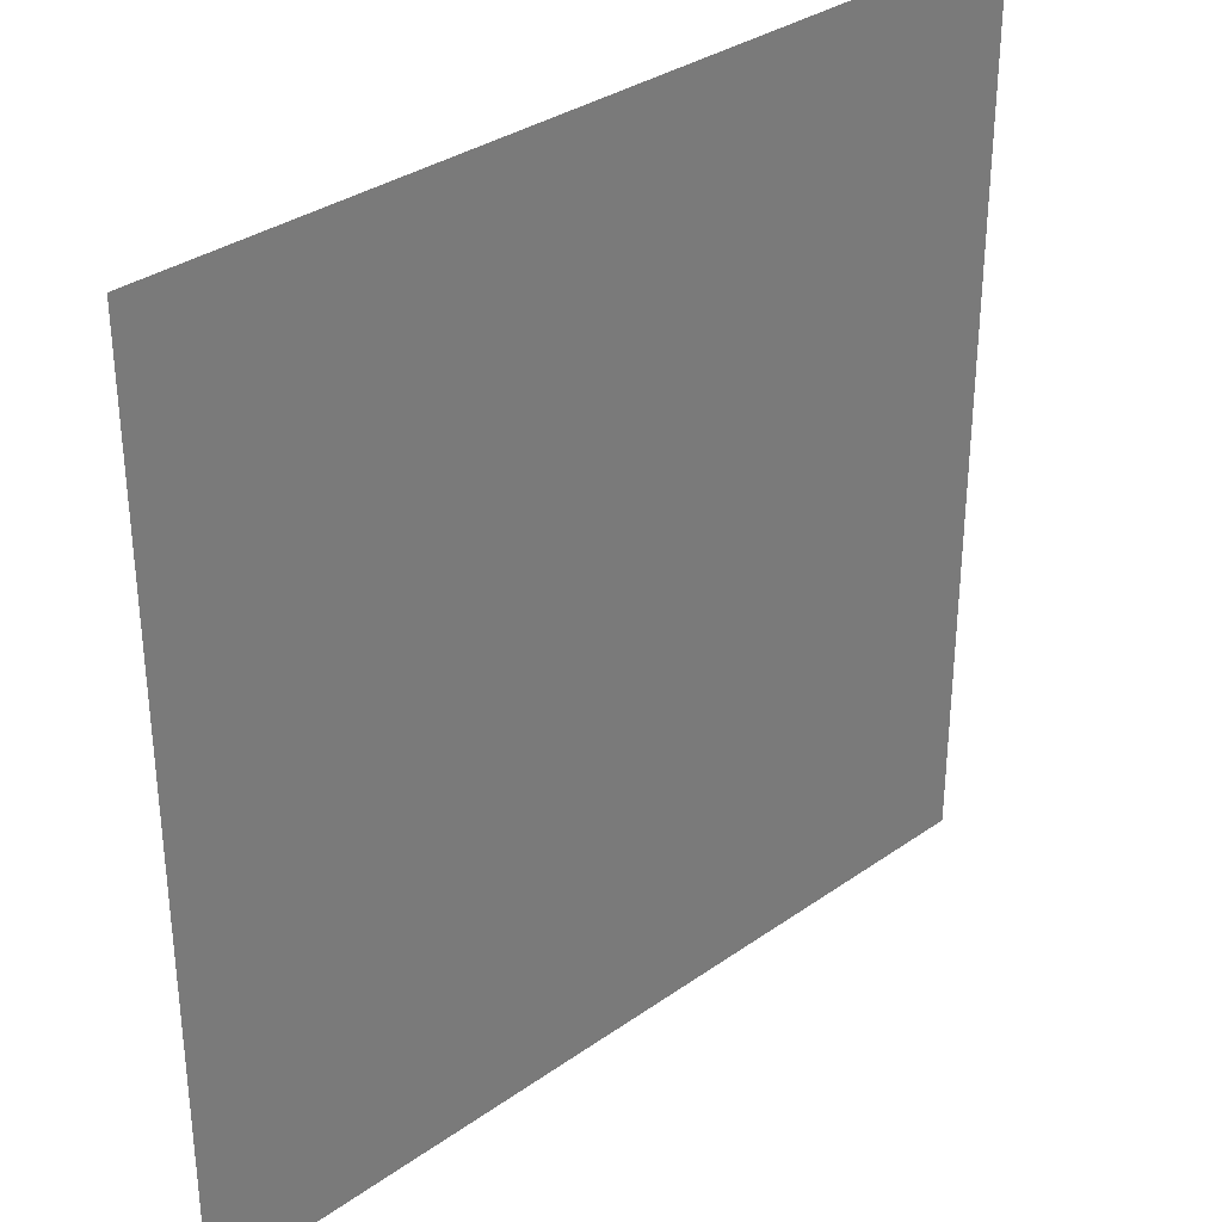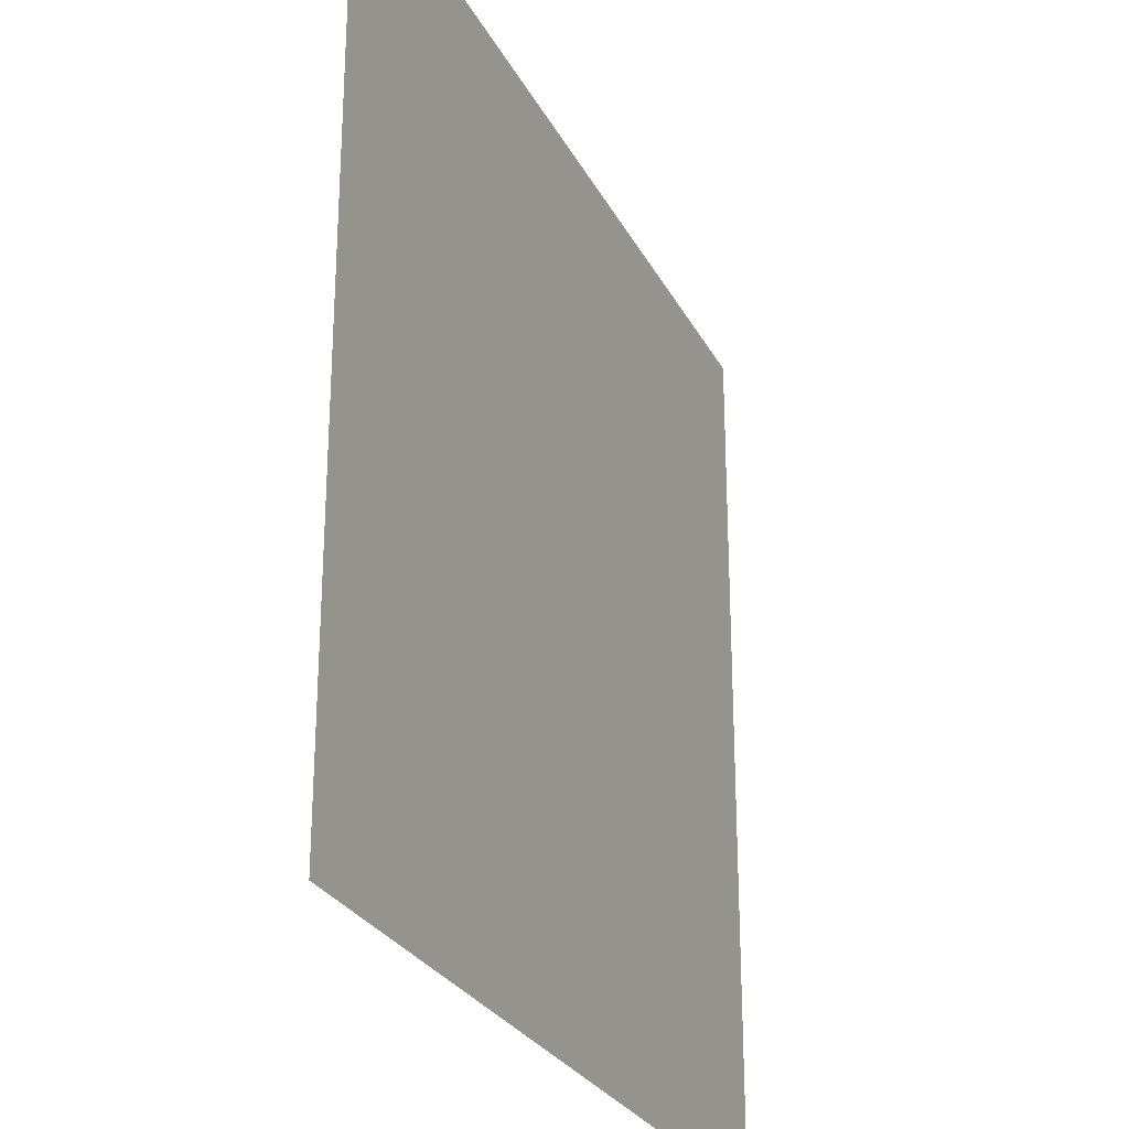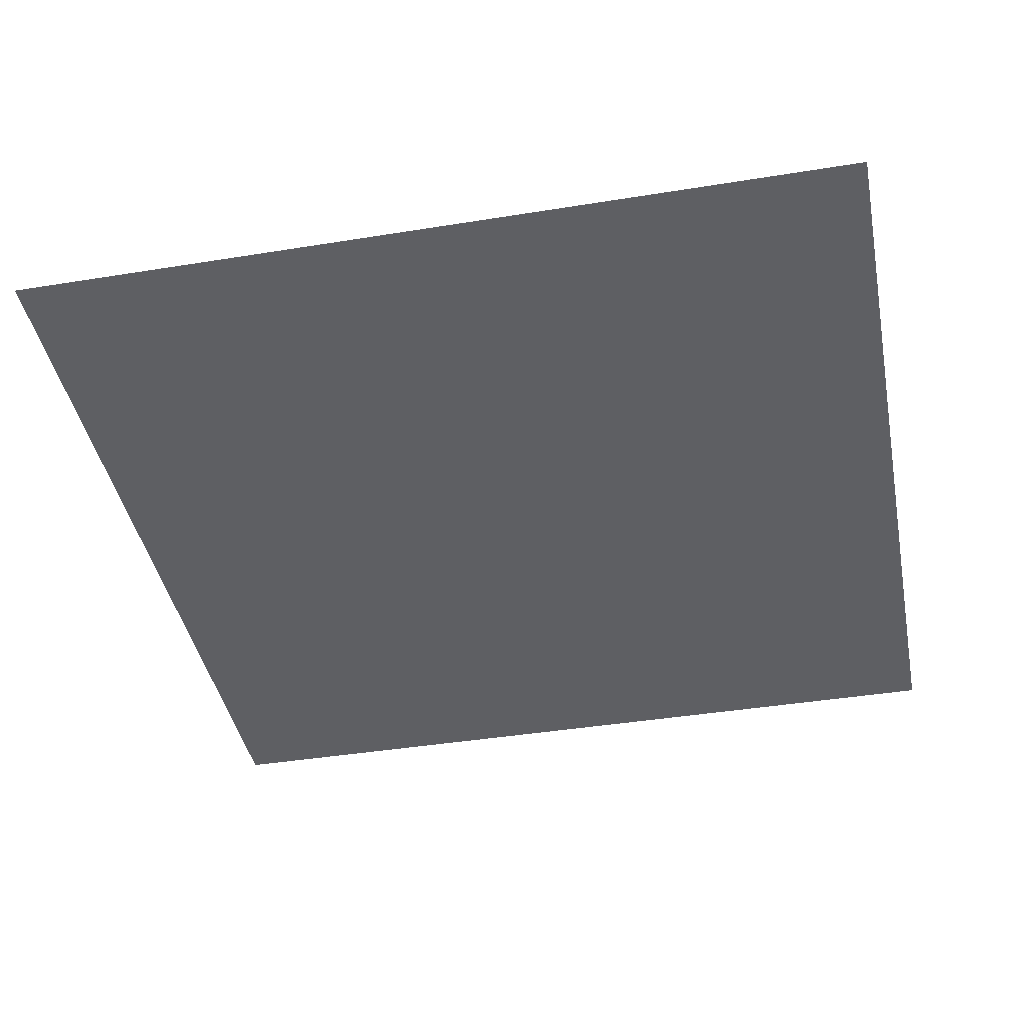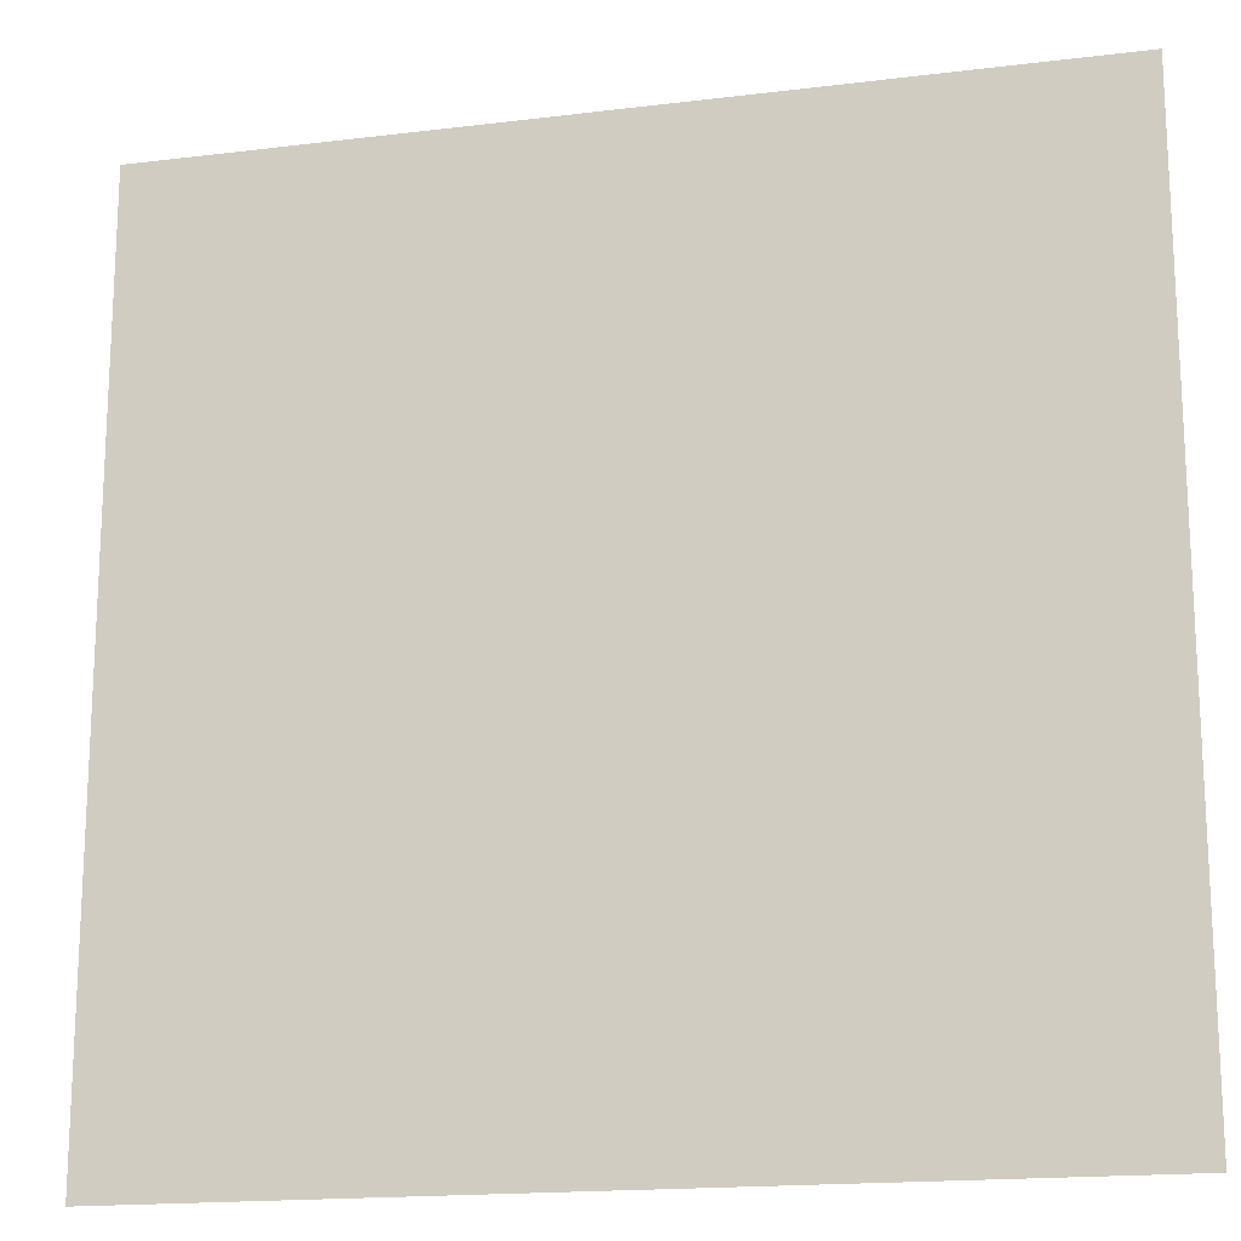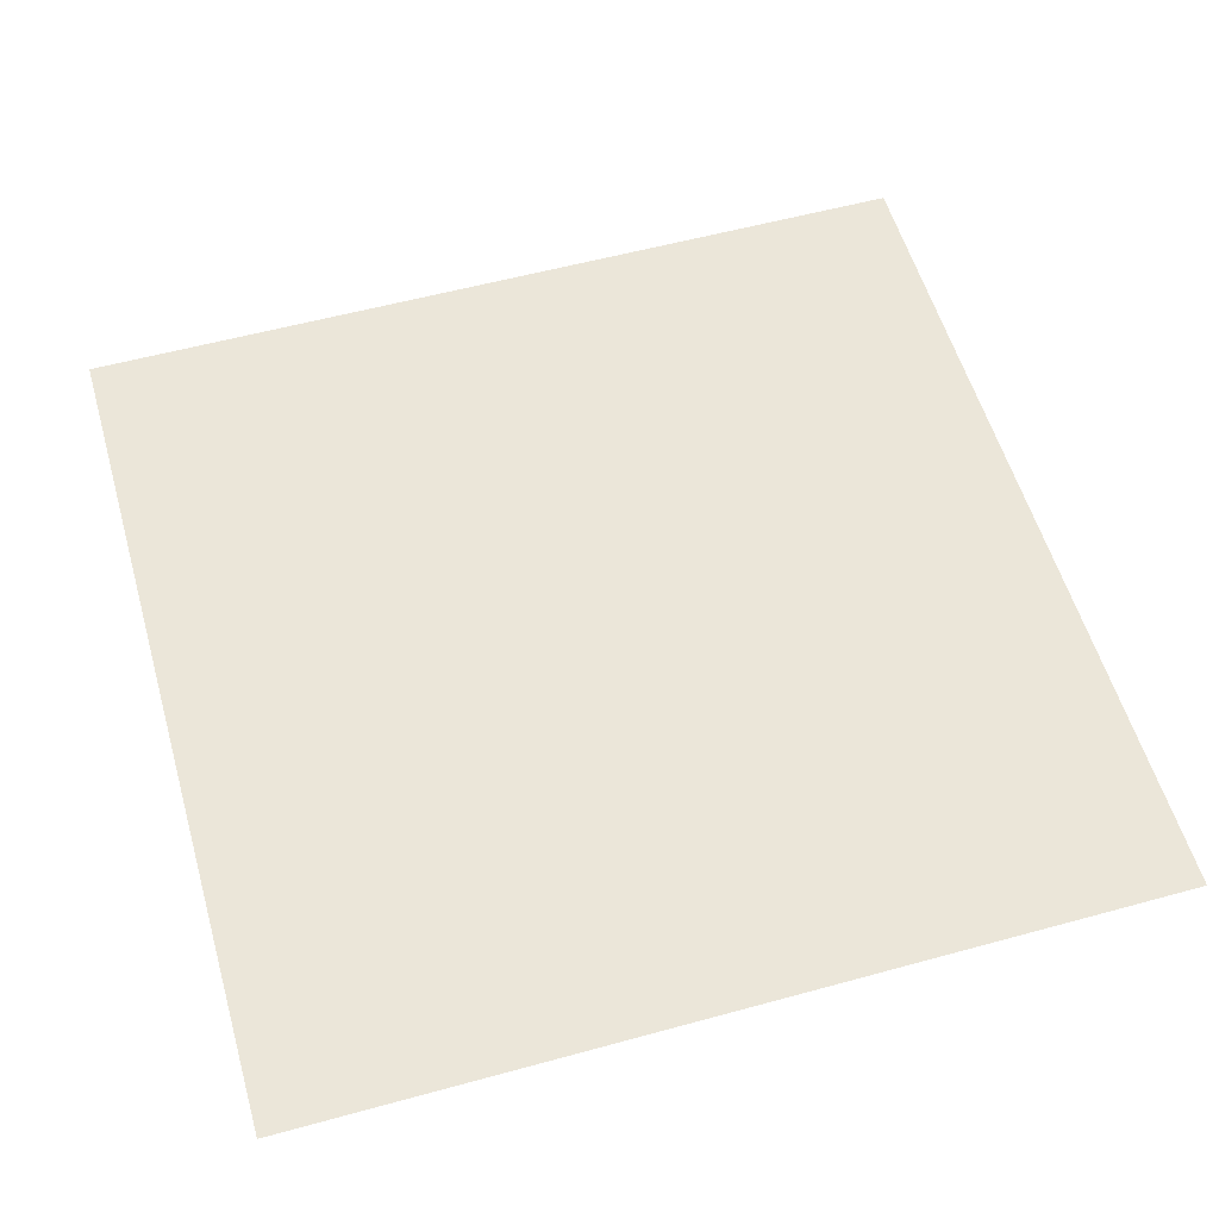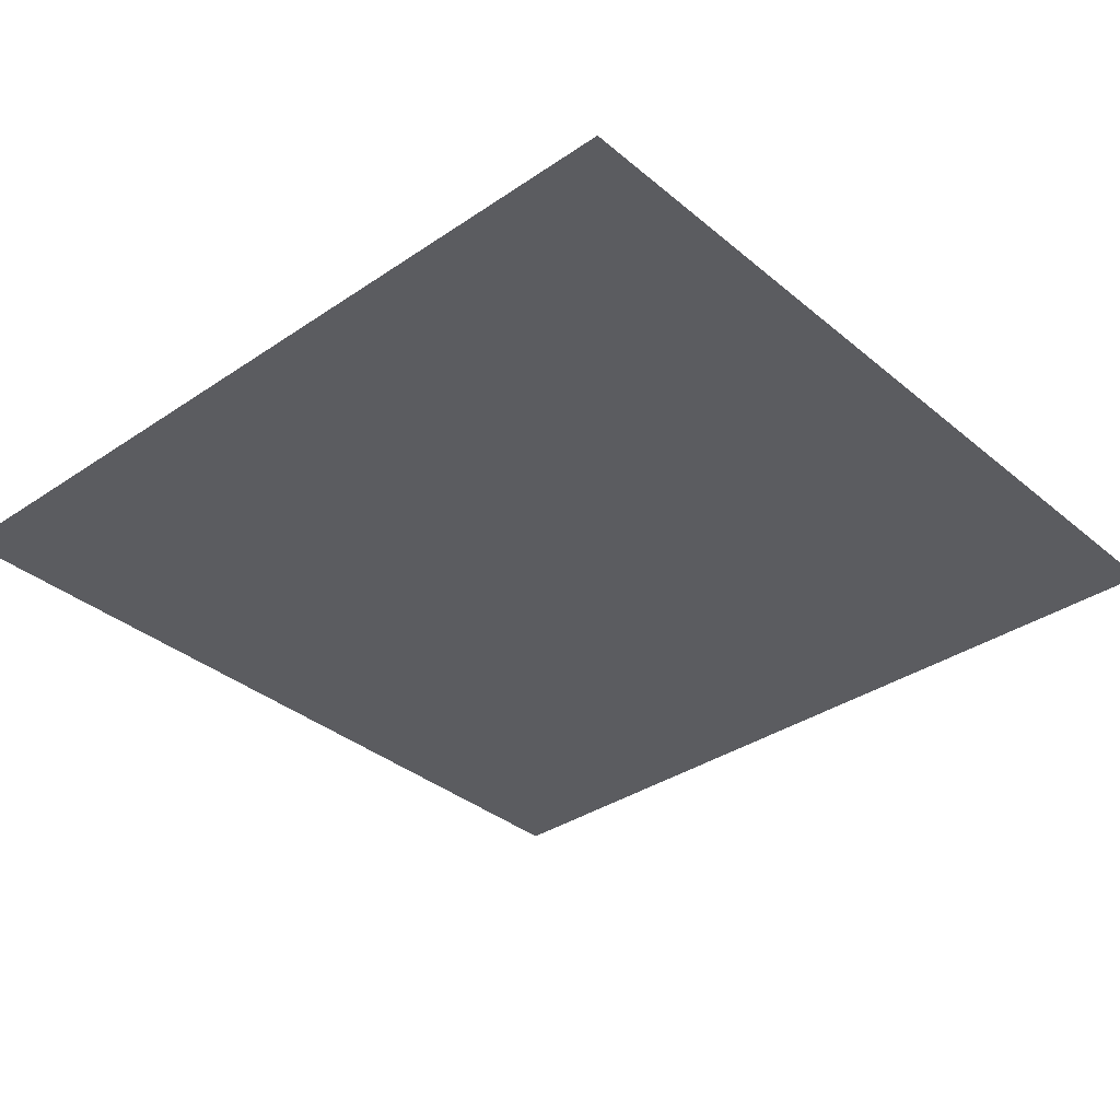
<metadata>
{"format":"obj","ext":"obj","renderer":"f3d","projection":"perspective","resolution":1024,"background":"white","views":[{"elev":33.3,"azim":-44.0,"up":"+Y"},{"elev":-27.0,"azim":-67.6,"up":"+Y"},{"elev":-41.5,"azim":-168.9,"up":"+Z"},{"elev":-17.2,"azim":-166.2,"up":"+Y"},{"elev":56.4,"azim":-106.0,"up":"+Z"},{"elev":-35.0,"azim":132.1,"up":"+Z"}]}
</metadata>
<code>
v 0.1959 0.2433 0
v 0.7566 0.5074 0
v 0.1098 0.5322 0
v 0.4642 0.5259 0
v 0.1055 0.4866 0
v 0.409 0.5011 0
v 0.7207 0.4951 0
v 0.3596 0.519 0
v 0.2512 0.4919 0
v 0.4789 0.3836 0
v 0.05492 0.4632 0
v 0.4097 0.3584 0
v 0.407 0.452 0
v 0.4043 0.5805 0
v 0.566 0.3932 0
v 0.2614 0.3932 0
v 0.5494 0.5023 0
v 0.3457 0.3783 0
v 0.7117 0.5429 0
v 0.7743 0.4867 0
v 0.4504 0.4737 0
v 0.665 0.2698 0
v 0.06471 0.5 0
v 0.3686 0.4691 0
v 0.4077 0.5264 0
v 0 0 0
v 0 1 0
v 1 0 0
v 1 1 0
f 3 23 5
f 9 5 16
f 4 17 14
f 11 23 27
f 25 4 14
f 6 21 4
f 12 13 18
f 8 6 25
f 24 13 6
f 10 21 13
f 15 17 10
f 1 16 5
f 22 10 12
f 1 5 11
f 6 13 21
f 24 16 18
f 18 16 1
f 5 23 11
f 17 21 10
f 13 24 18
f 26 11 27
f 26 1 11
f 19 29 14
f 9 3 5
f 9 14 3
f 27 3 14
f 27 23 3
f 24 9 16
f 8 14 9
f 24 8 9
f 24 6 8
f 19 17 7
f 4 21 17
f 8 25 14
f 6 4 25
f 14 29 27
f 20 28 29
f 17 19 14
f 2 29 19
f 19 7 2
f 22 12 1
f 2 20 29
f 2 7 20
f 7 17 15
f 22 1 26
f 22 15 10
f 22 7 15
f 13 12 10
f 18 1 12
f 7 22 20
f 22 28 20
f 22 26 28

</code>
